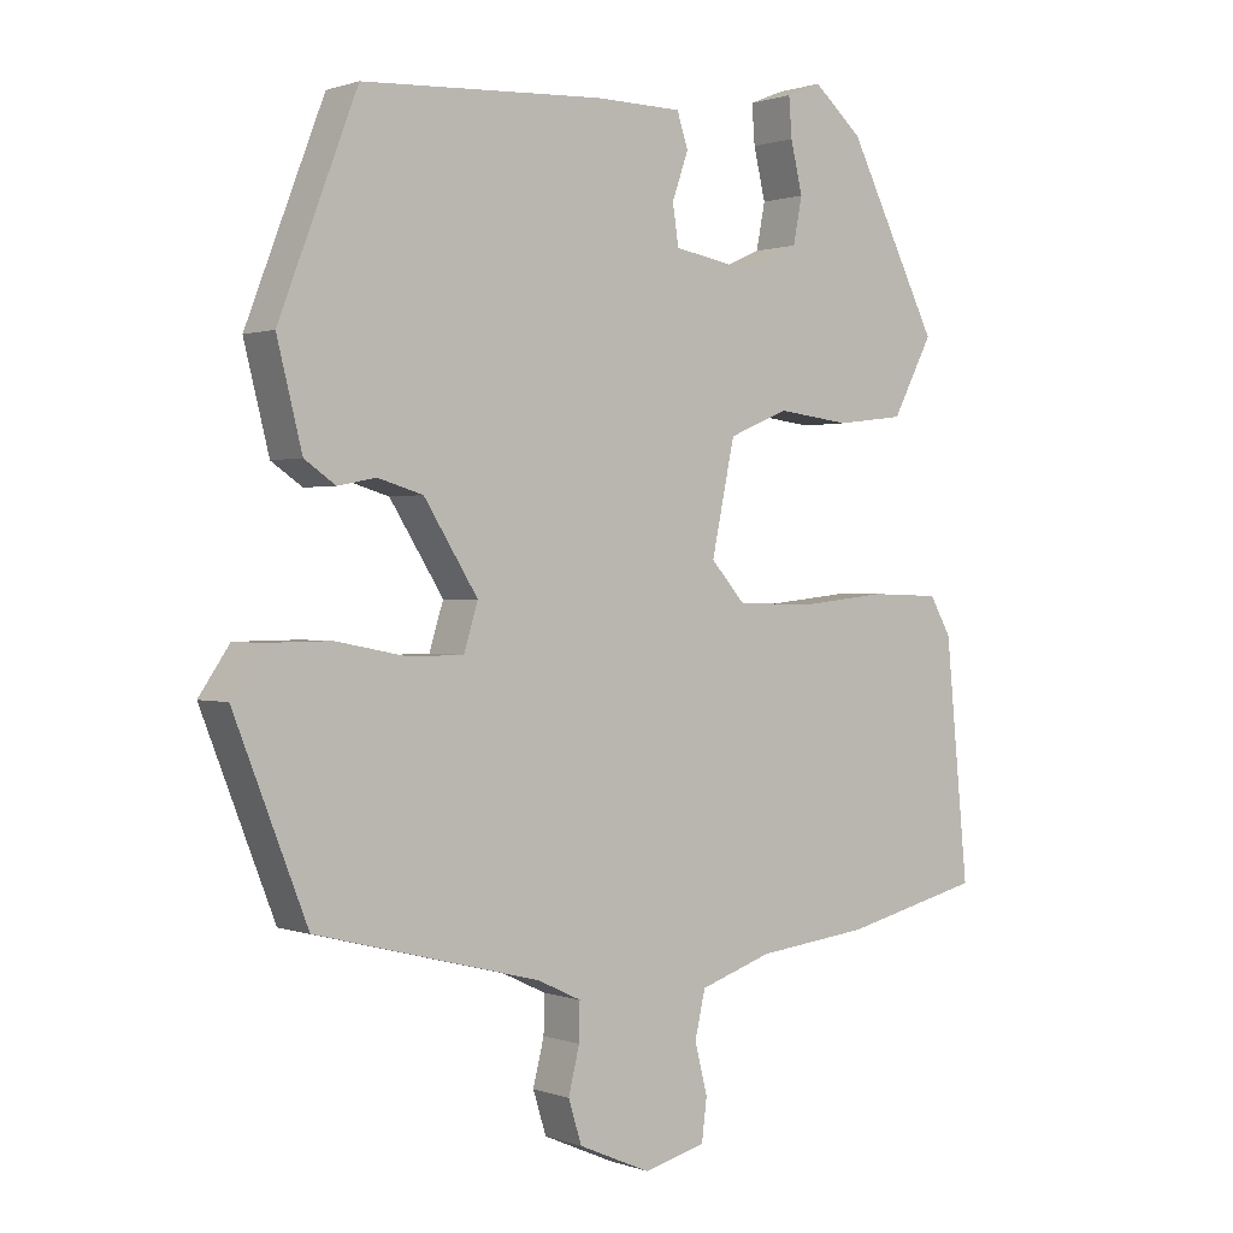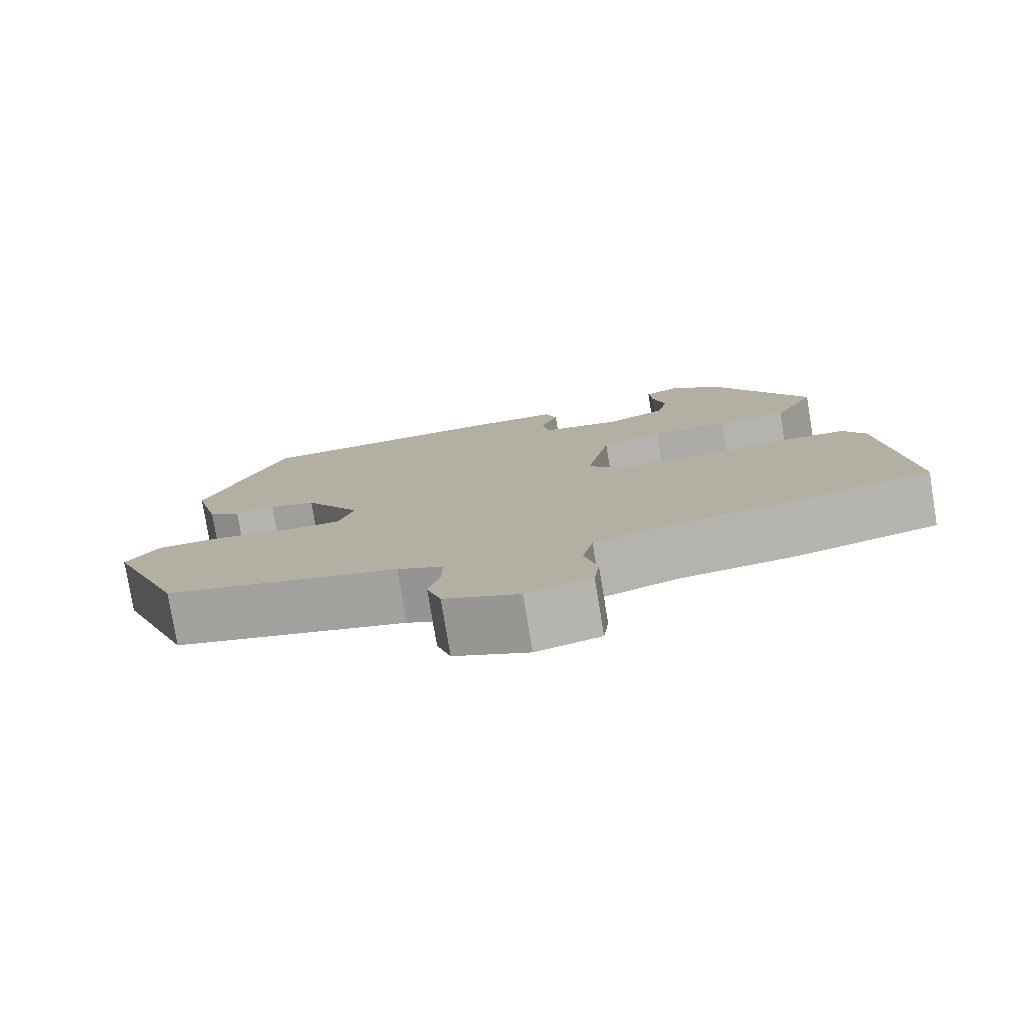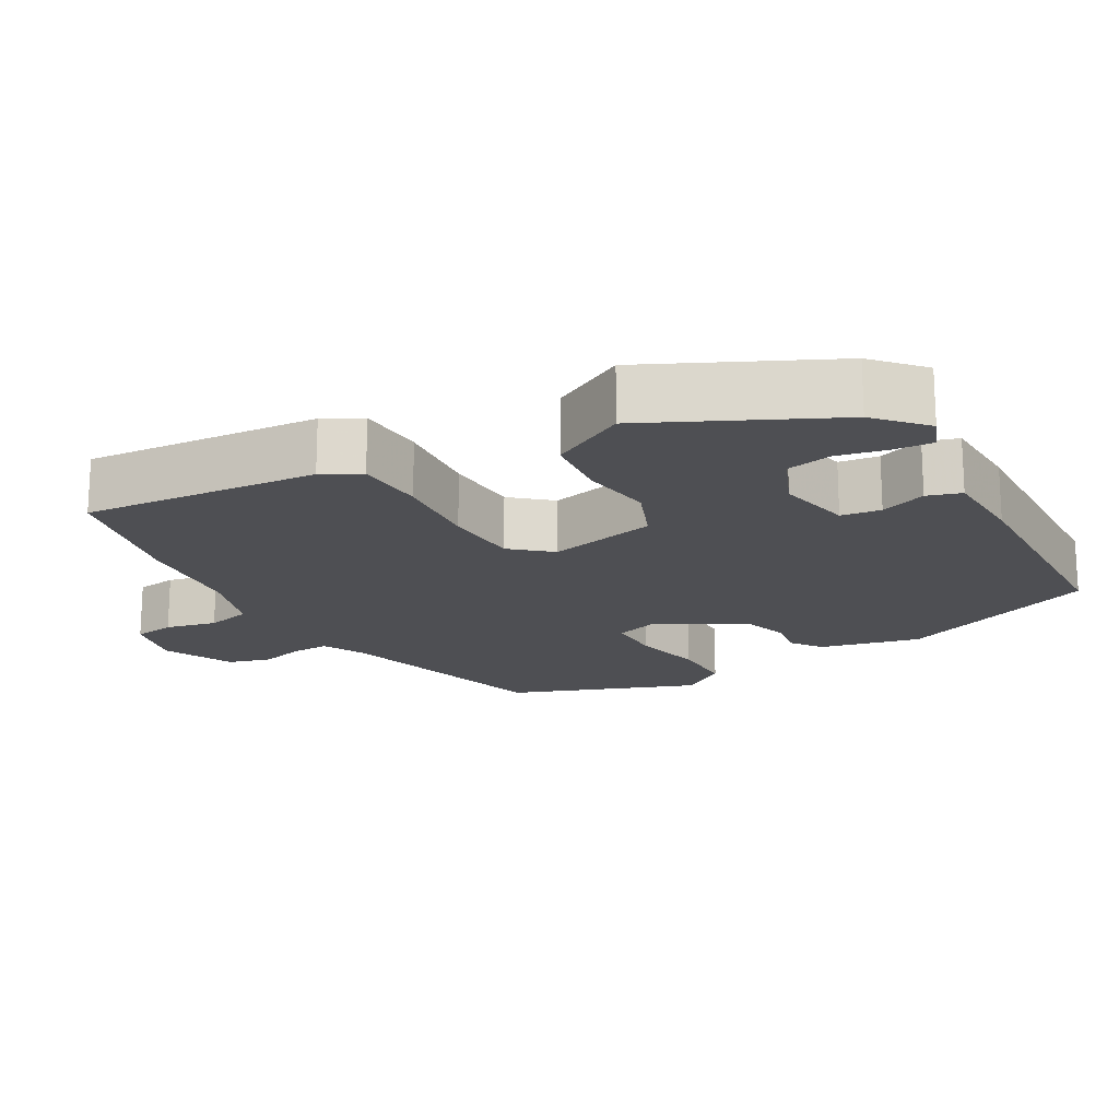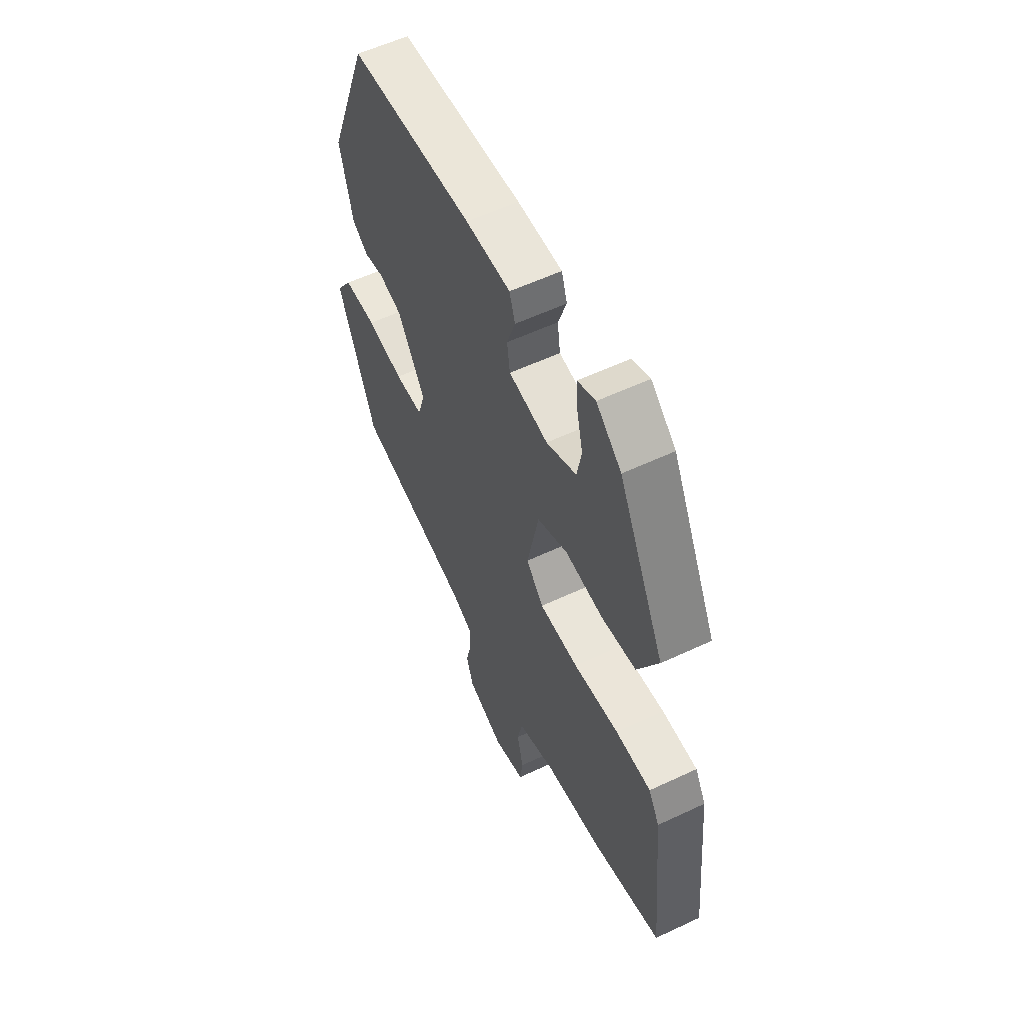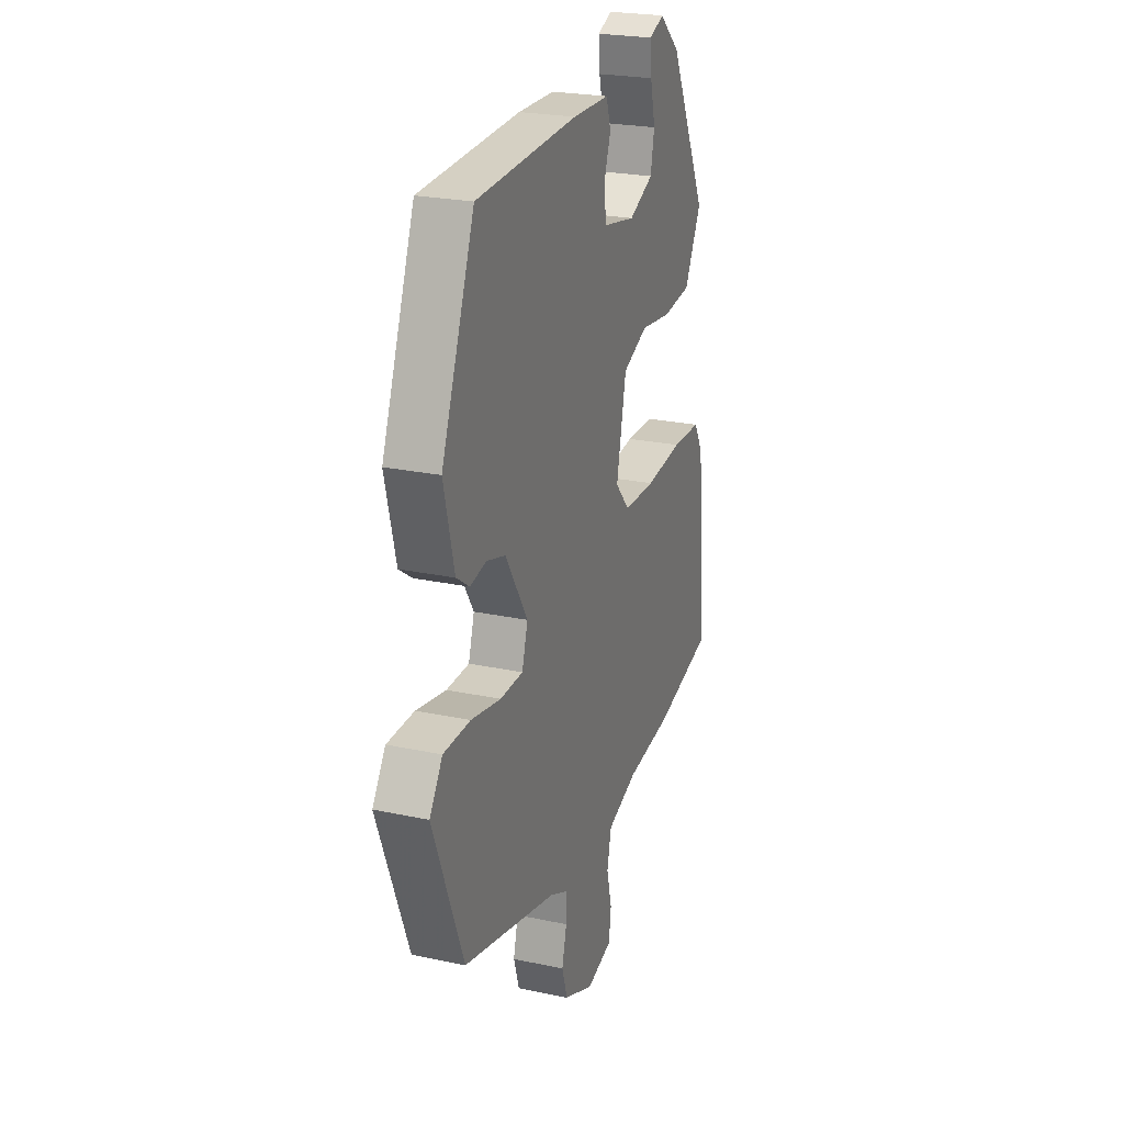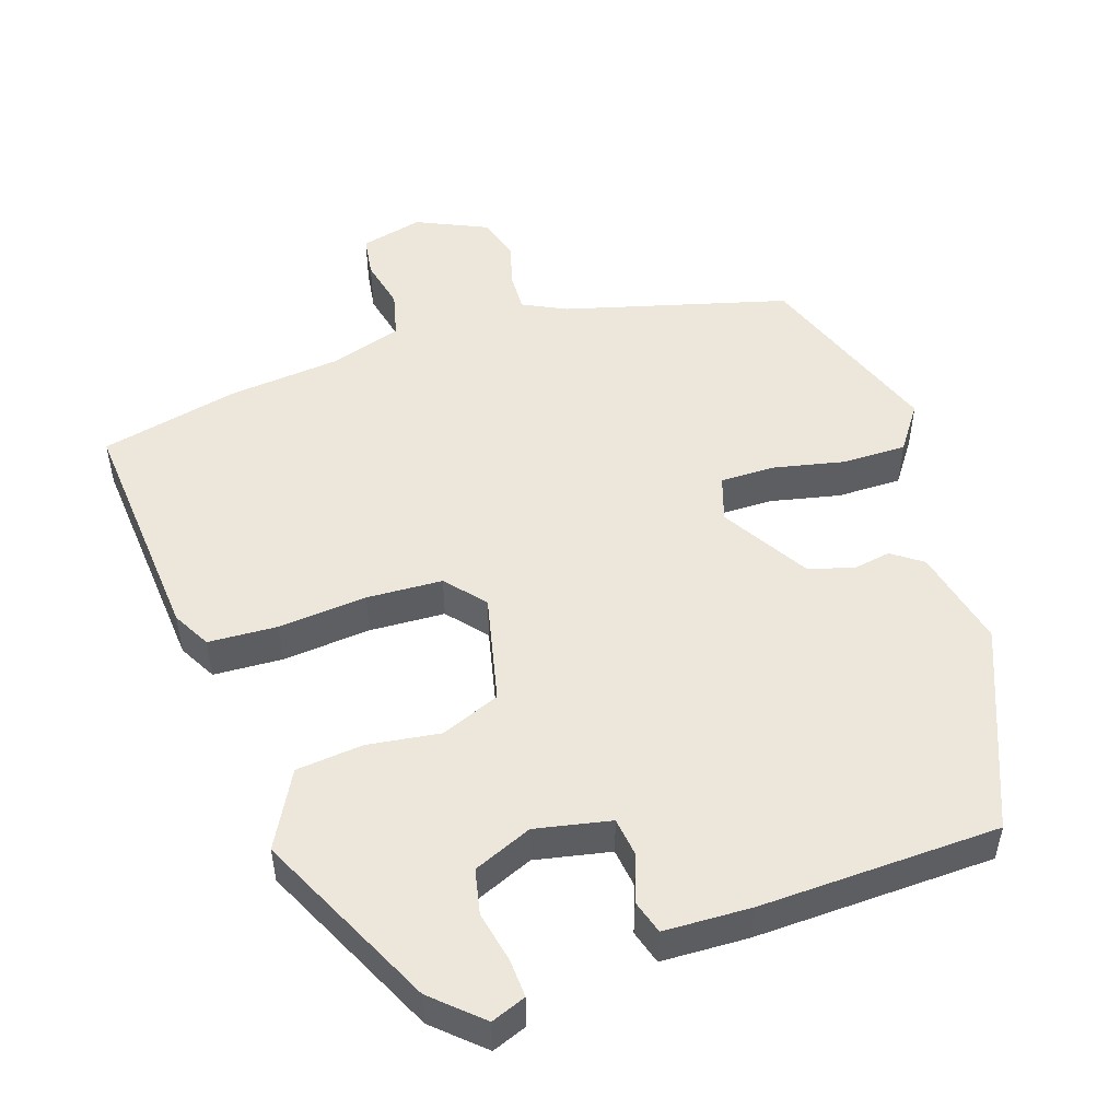
<metadata>
{"format":"obj","ext":"obj","renderer":"f3d","projection":"perspective","resolution":1024,"background":"white","views":[{"elev":0.8,"azim":142.5,"up":"+Z"},{"elev":-78.5,"azim":-170.6,"up":"+Z"},{"elev":-18.2,"azim":-59.4,"up":"+Y"},{"elev":57.3,"azim":-116.1,"up":"+Z"},{"elev":23.9,"azim":109.6,"up":"+Z"},{"elev":50.7,"azim":-17.3,"up":"+Y"}]}
</metadata>
<code>
v -0.39 0.07 -0.527
v -0.577 0.07 -0.481
v -0.546 0.07 -0.16
v -0.517 0.07 -0.109
v -0.423 0.07 -0.106
v -0.303 0.07 -0.119
v -0.2 0.07 -0.116
v -0.154 0.07 -0.064
v -0.185 0.07 0.085
v -0.265 0.07 0.119
v -0.364 0.07 0.107
v -0.455 0.07 0.118
v -0.509 0.07 0.222
v -0.387 0.07 0.466
v -0.321 0.07 0.524
v -0.274 0.07 0.505
v -0.278 0.07 0.452
v -0.294 0.07 0.384
v -0.282 0.07 0.322
v -0.203 0.07 0.287
v -0.1 0.07 0.306
v -0.092 0.07 0.36
v -0.114 0.07 0.423
v -0.099 0.07 0.469
v 0.019 0.07 0.471
v 0.345 0.07 0.455
v 0.451 0.07 0.179
v 0.417 0.07 0.043
v 0.375 0.07 0.014
v 0.323 0.07 0.024
v 0.262 0.07 0.006
v 0.189 0.07 -0.11
v 0.208 0.07 -0.172
v 0.282 0.07 -0.173
v 0.379 0.07 -0.154
v 0.466 0.07 -0.155
v 0.508 0.07 -0.217
v 0.409 0.07 -0.47
v 0.105 0.07 -0.547
v 0.046 0.07 -0.575
v 0.047 0.07 -0.626
v 0.062 0.07 -0.687
v 0.044 0.07 -0.745
v -0.053 0.07 -0.787
v -0.137 0.07 -0.765
v -0.144 0.07 -0.709
v -0.127 0.07 -0.64
v -0.141 0.07 -0.578
v -0.239 0.07 -0.545
v -0.39 0 -0.527
v -0.577 0 -0.481
v -0.546 0 -0.16
v -0.517 0 -0.109
v -0.423 0 -0.106
v -0.303 0 -0.119
v -0.2 0 -0.116
v -0.154 0 -0.064
v -0.185 0 0.085
v -0.265 0 0.119
v -0.364 0 0.107
v -0.455 0 0.118
v -0.509 0 0.222
v -0.387 0 0.466
v -0.321 0 0.524
v -0.274 0 0.505
v -0.278 0 0.452
v -0.294 0 0.384
v -0.282 0 0.322
v -0.203 0 0.287
v -0.1 0 0.306
v -0.092 0 0.36
v -0.114 0 0.423
v -0.099 0 0.469
v 0.019 0 0.471
v 0.345 0 0.455
v 0.451 0 0.179
v 0.417 0 0.043
v 0.375 0 0.014
v 0.323 0 0.024
v 0.262 0 0.006
v 0.189 0 -0.11
v 0.208 0 -0.172
v 0.282 0 -0.173
v 0.379 0 -0.154
v 0.466 0 -0.155
v 0.508 0 -0.217
v 0.409 0 -0.47
v 0.105 0 -0.547
v 0.046 0 -0.575
v 0.047 0 -0.626
v 0.062 0 -0.687
v 0.044 0 -0.745
v -0.053 0 -0.787
v -0.137 0 -0.765
v -0.144 0 -0.709
v -0.127 0 -0.64
v -0.141 0 -0.578
v -0.239 0 -0.545
f 44 45 46 47
f 44 47 48
f 41 42 43 44
f 40 41 44 48
f 39 40 48 49
f 34 35 36 37
f 33 34 37 38
f 27 28 29 30
f 27 30 31
f 26 27 31
f 25 26 31 32
f 22 23 24 25
f 21 22 25 32
f 15 16 17 18
f 13 14 15 18
f 13 18 19
f 10 11 12 13
f 10 13 19 20
f 3 4 5 6
f 3 6 7
f 2 3 7
f 1 2 7
f 49 1 7 8
f 33 38 39 49
f 32 33 49 8
f 9 10 20 21
f 8 9 21 32
f 96 95 94 93
f 97 96 93
f 93 92 91 90
f 97 93 90 89
f 98 97 89 88
f 86 85 84 83
f 87 86 83 82
f 79 78 77 76
f 80 79 76
f 80 76 75
f 81 80 75 74
f 74 73 72 71
f 81 74 71 70
f 67 66 65 64
f 67 64 63 62
f 68 67 62
f 62 61 60 59
f 69 68 62 59
f 55 54 53 52
f 56 55 52
f 56 52 51
f 56 51 50
f 57 56 50 98
f 98 88 87 82
f 57 98 82 81
f 70 69 59 58
f 81 70 58 57
f 1 50 51 2
f 2 51 52 3
f 3 52 53 4
f 4 53 54 5
f 5 54 55 6
f 6 55 56 7
f 7 56 57 8
f 8 57 58 9
f 9 58 59 10
f 10 59 60 11
f 11 60 61 12
f 12 61 62 13
f 13 62 63 14
f 14 63 64 15
f 15 64 65 16
f 16 65 66 17
f 17 66 67 18
f 18 67 68 19
f 19 68 69 20
f 20 69 70 21
f 21 70 71 22
f 22 71 72 23
f 23 72 73 24
f 24 73 74 25
f 25 74 75 26
f 26 75 76 27
f 27 76 77 28
f 28 77 78 29
f 29 78 79 30
f 30 79 80 31
f 31 80 81 32
f 32 81 82 33
f 33 82 83 34
f 34 83 84 35
f 35 84 85 36
f 36 85 86 37
f 37 86 87 38
f 38 87 88 39
f 39 88 89 40
f 40 89 90 41
f 41 90 91 42
f 42 91 92 43
f 43 92 93 44
f 44 93 94 45
f 45 94 95 46
f 46 95 96 47
f 47 96 97 48
f 48 97 98 49
f 49 98 50 1

</code>
